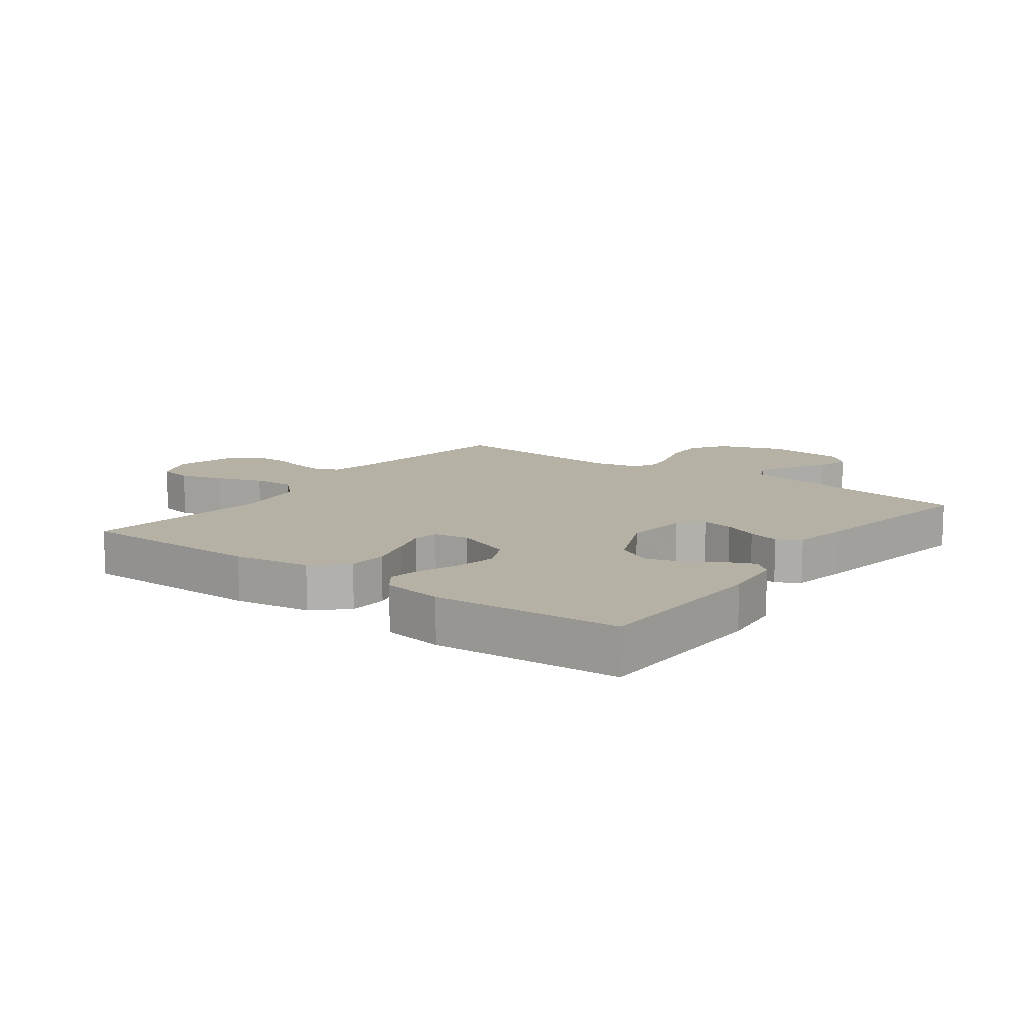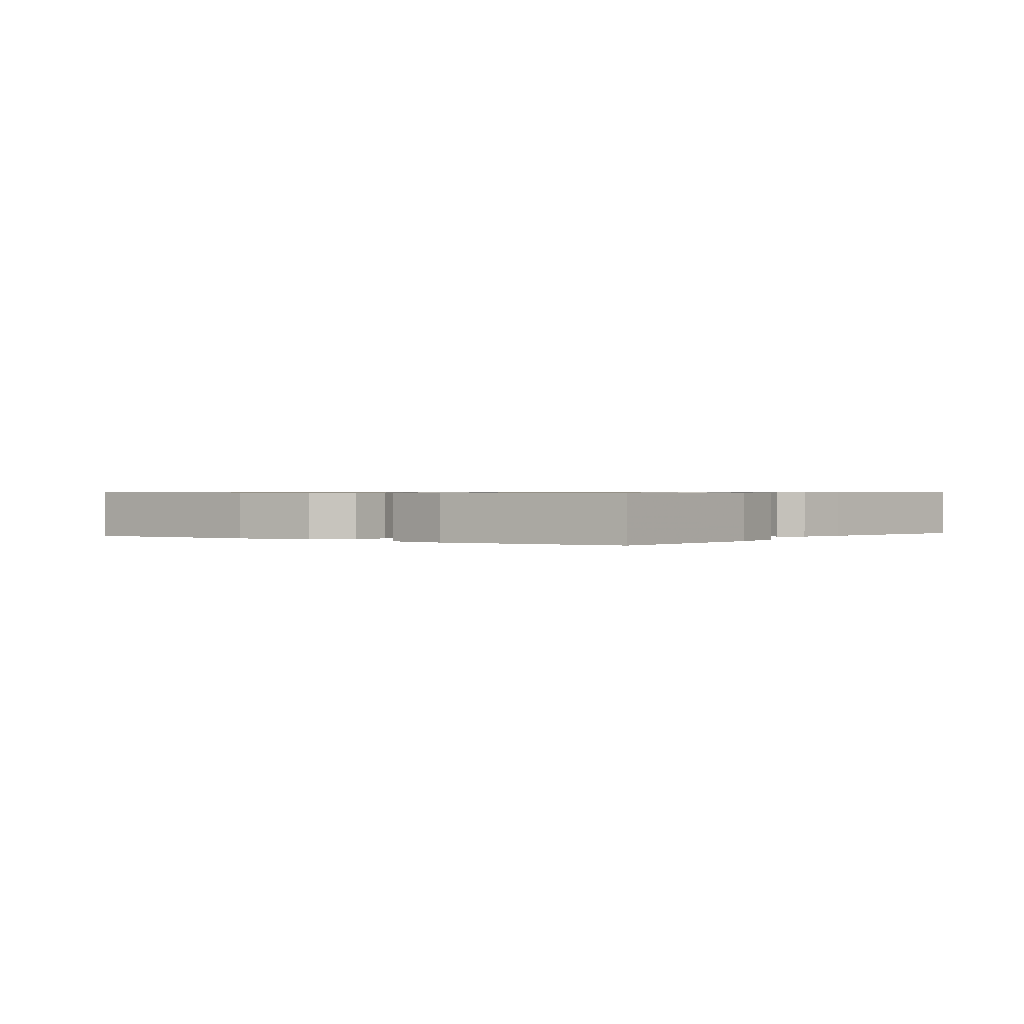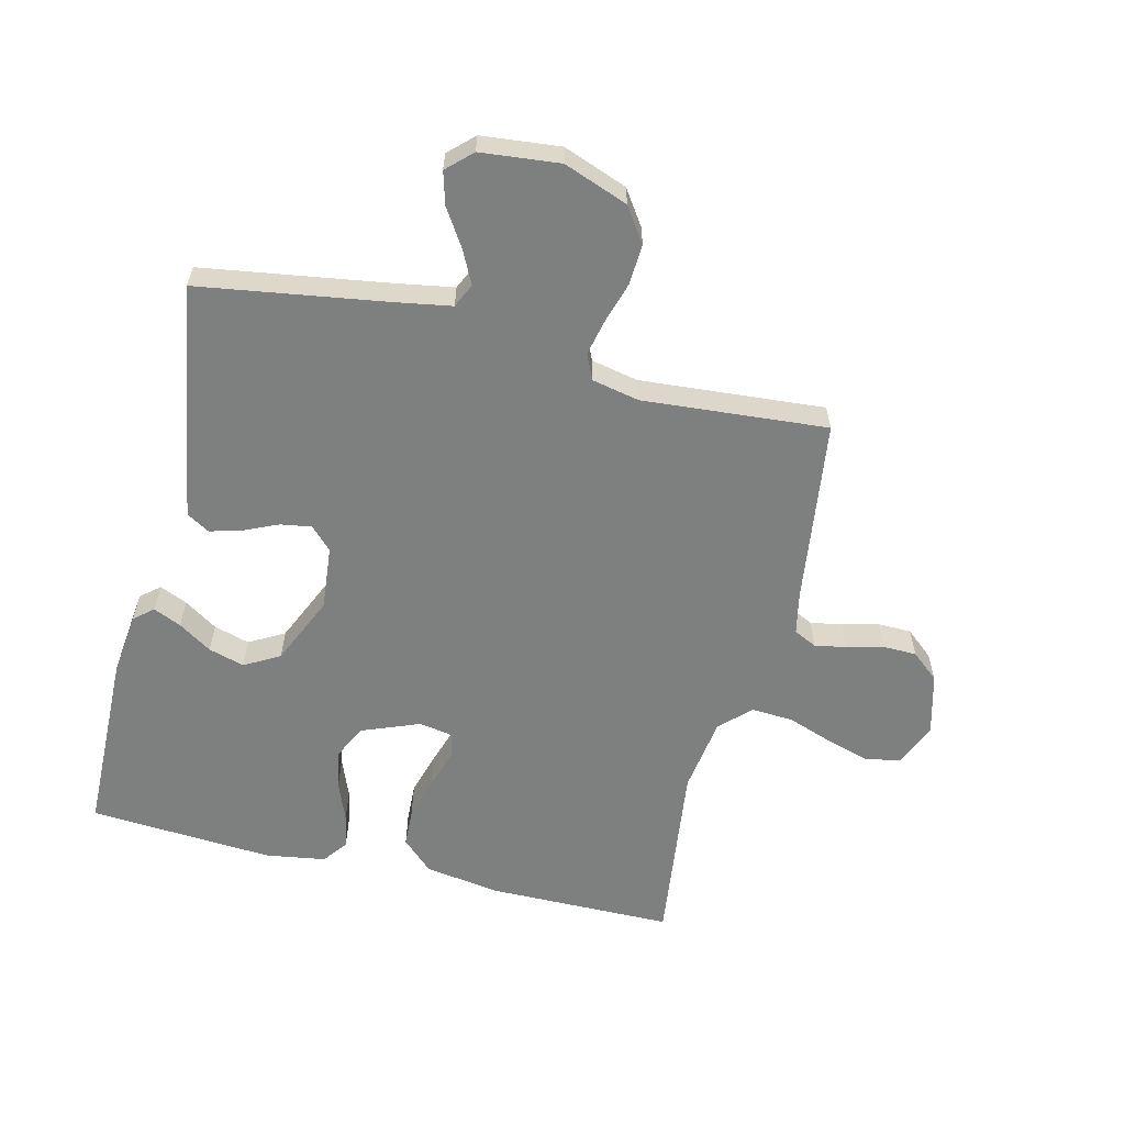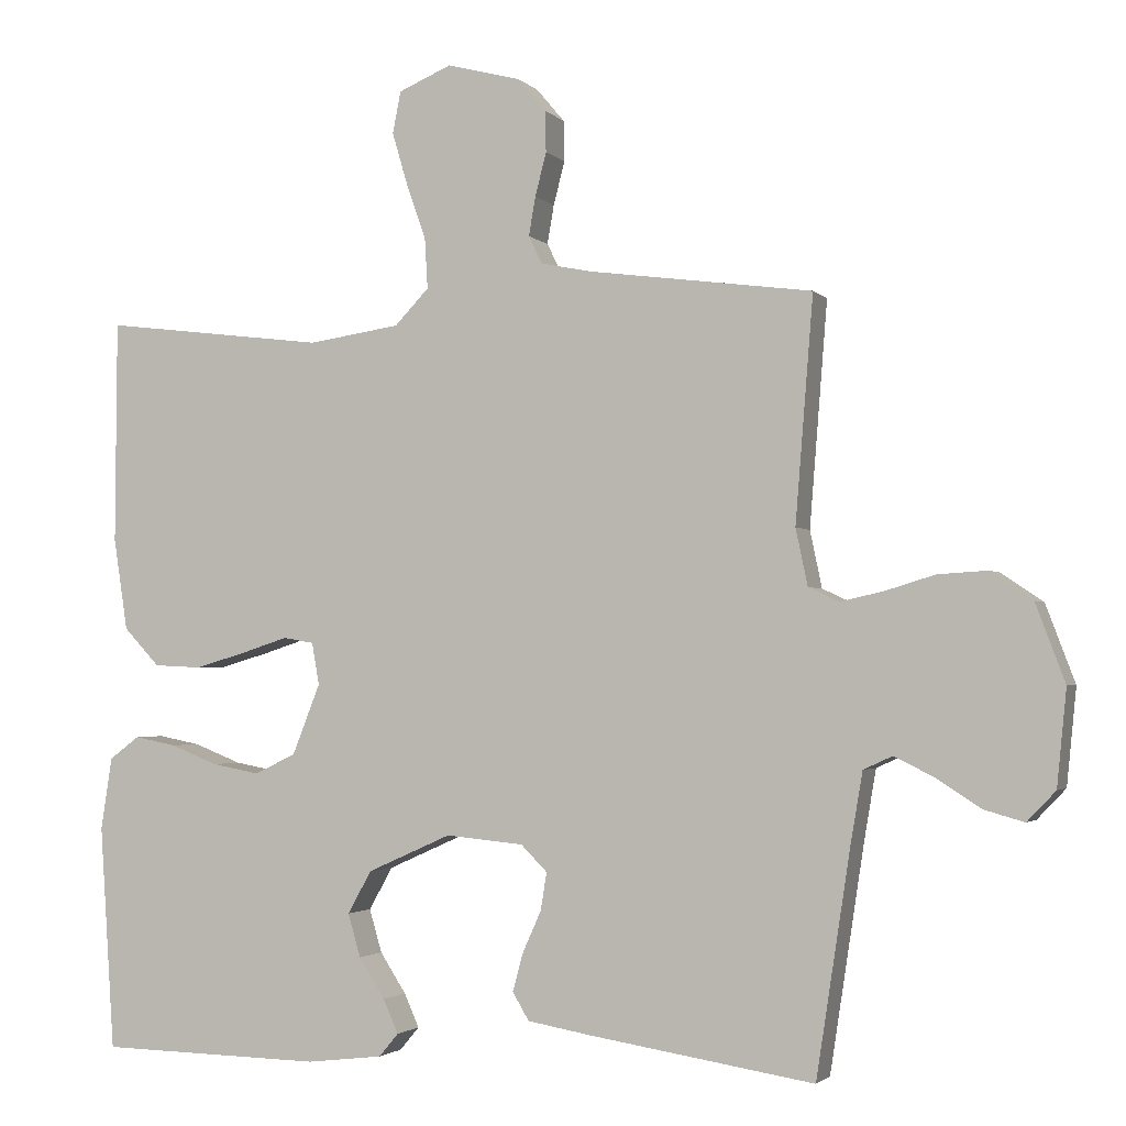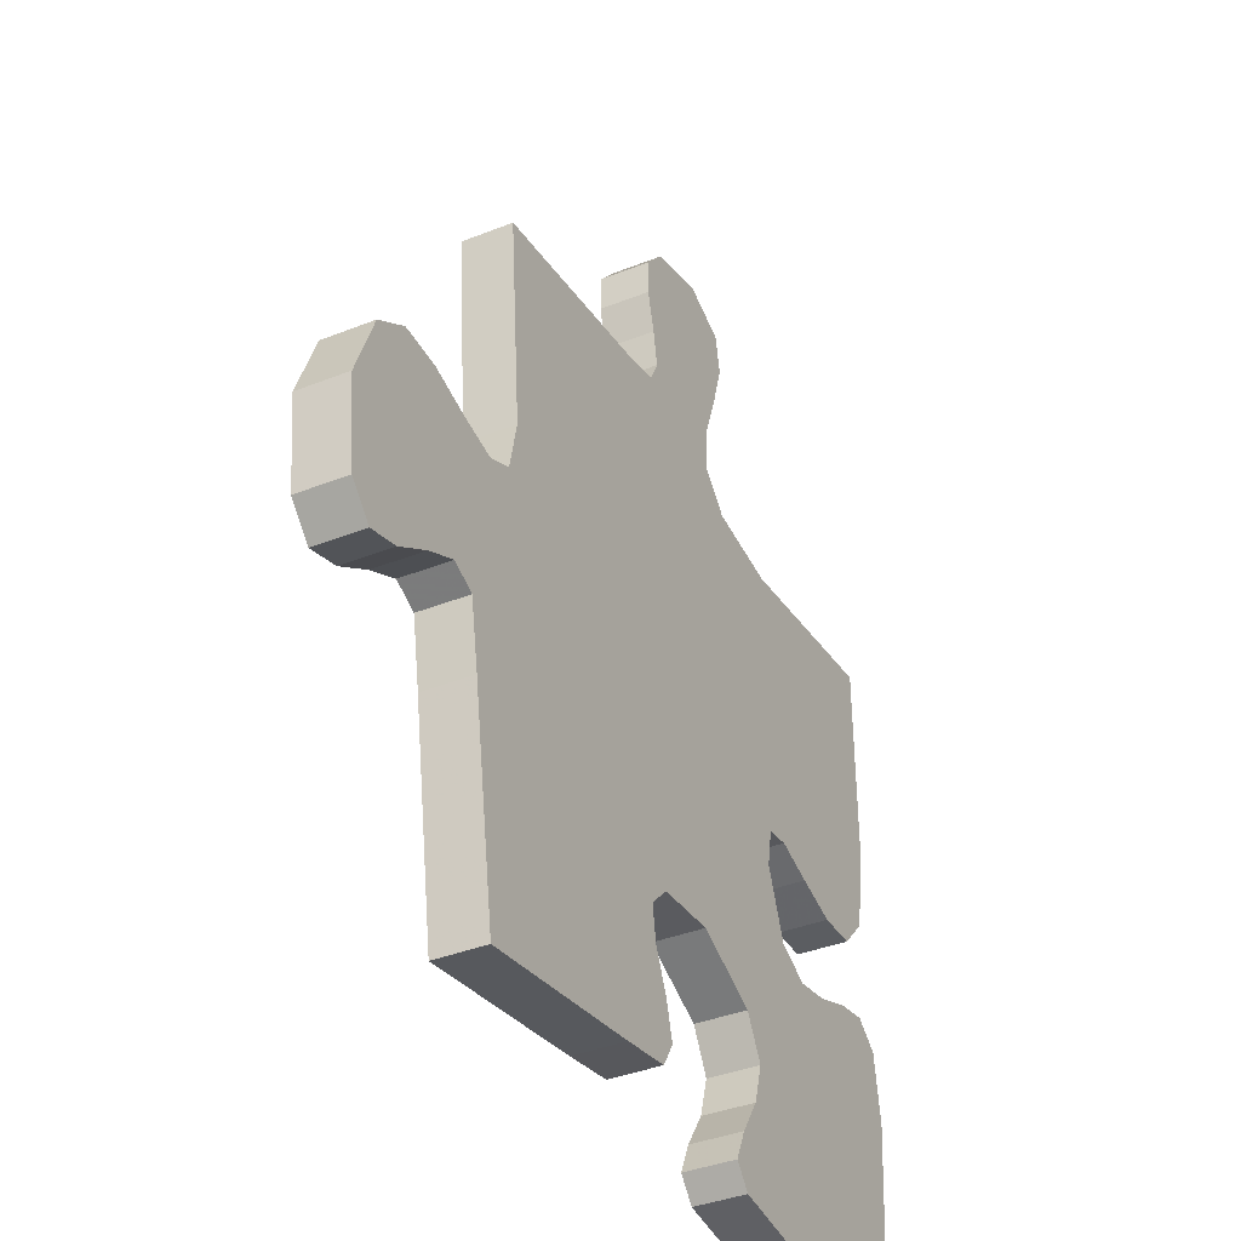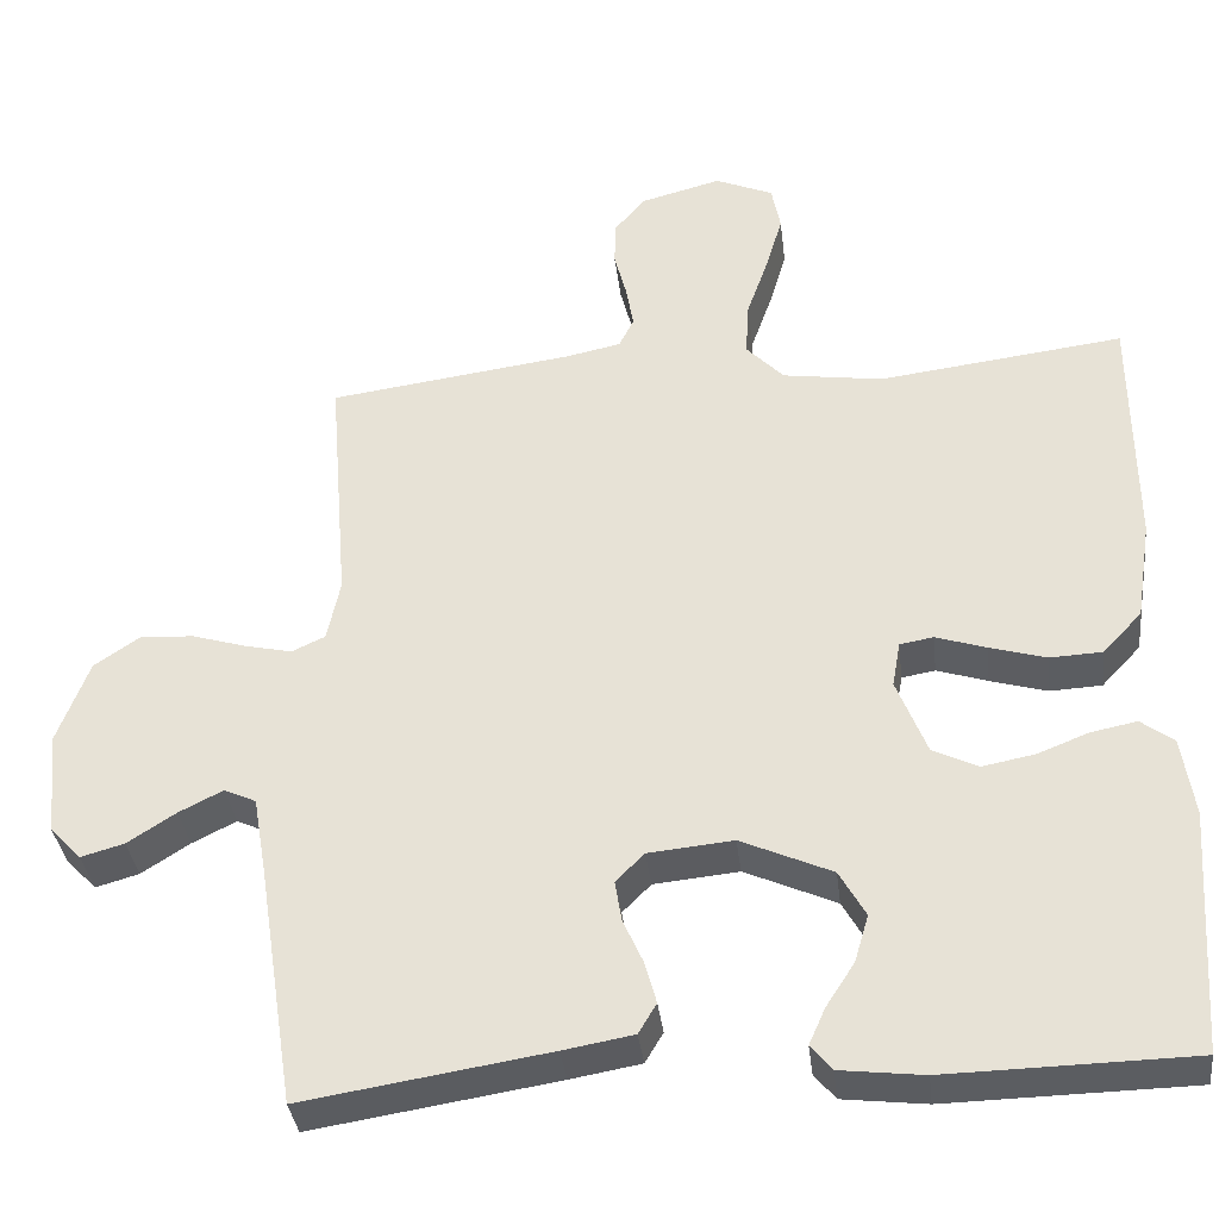
<metadata>
{"format":"obj","ext":"obj","renderer":"f3d","projection":"perspective","resolution":1024,"background":"white","views":[{"elev":11.8,"azim":126.5,"up":"+Y"},{"elev":0.6,"azim":126.0,"up":"+Y"},{"elev":-59.6,"azim":-103.7,"up":"+Y"},{"elev":-2.3,"azim":-159.8,"up":"+Z"},{"elev":-38.1,"azim":-63.2,"up":"+Z"},{"elev":-35.6,"azim":6.7,"up":"+Z"}]}
</metadata>
<code>
v 0.5 0.07 -0.5
v 0.2 0.07 -0.506
v 0.098 0.07 -0.494
v 0.072 0.07 -0.463
v 0.092 0.07 -0.418
v 0.127 0.07 -0.364
v 0.144 0.07 -0.306
v 0.112 0.07 -0.249
v 0 0.07 -0.199
v -0.104 0.07 -0.209
v -0.139 0.07 -0.244
v -0.131 0.07 -0.294
v -0.106 0.07 -0.35
v -0.092 0.07 -0.401
v -0.114 0.07 -0.438
v -0.2 0.07 -0.453
v -0.5 0.07 -0.5
v -0.546 0.07 -0.2
v -0.562 0.07 -0.106
v -0.601 0.07 -0.088
v -0.655 0.07 -0.115
v -0.714 0.07 -0.153
v -0.767 0.07 -0.168
v -0.805 0.07 -0.128
v -0.818 0.07 0
v -0.779 0.07 0.104
v -0.723 0.07 0.142
v -0.657 0.07 0.138
v -0.591 0.07 0.118
v -0.533 0.07 0.105
v -0.492 0.07 0.124
v -0.476 0.07 0.2
v -0.5 0.07 0.5
v -0.2 0.07 0.54
v -0.132 0.07 0.554
v -0.114 0.07 0.591
v -0.123 0.07 0.643
v -0.138 0.07 0.701
v -0.137 0.07 0.756
v -0.099 0.07 0.801
v 0 0.07 0.827
v 0.071 0.07 0.797
v 0.082 0.07 0.741
v 0.061 0.07 0.67
v 0.035 0.07 0.596
v 0.031 0.07 0.529
v 0.077 0.07 0.481
v 0.2 0.07 0.463
v 0.5 0.07 0.5
v 0.502 0.07 0.2
v 0.483 0.07 0.077
v 0.435 0.07 0.026
v 0.371 0.07 0.023
v 0.302 0.07 0.043
v 0.24 0.07 0.063
v 0.199 0.07 0.056
v 0.189 0.07 0
v 0.226 0.07 -0.094
v 0.281 0.07 -0.121
v 0.345 0.07 -0.109
v 0.409 0.07 -0.084
v 0.465 0.07 -0.073
v 0.505 0.07 -0.103
v 0.52 0.07 -0.2
v 0.5 0 -0.5
v 0.2 0 -0.506
v 0.098 0 -0.494
v 0.072 0 -0.463
v 0.092 0 -0.418
v 0.127 0 -0.364
v 0.144 0 -0.306
v 0.112 0 -0.249
v 0 0 -0.199
v -0.104 0 -0.209
v -0.139 0 -0.244
v -0.131 0 -0.294
v -0.106 0 -0.35
v -0.092 0 -0.401
v -0.114 0 -0.438
v -0.2 0 -0.453
v -0.5 0 -0.5
v -0.546 0 -0.2
v -0.562 0 -0.106
v -0.601 0 -0.088
v -0.655 0 -0.115
v -0.714 0 -0.153
v -0.767 0 -0.168
v -0.805 0 -0.128
v -0.818 0 0
v -0.779 0 0.104
v -0.723 0 0.142
v -0.657 0 0.138
v -0.591 0 0.118
v -0.533 0 0.105
v -0.492 0 0.124
v -0.476 0 0.2
v -0.5 0 0.5
v -0.2 0 0.54
v -0.132 0 0.554
v -0.114 0 0.591
v -0.123 0 0.643
v -0.138 0 0.701
v -0.137 0 0.756
v -0.099 0 0.801
v 0 0 0.827
v 0.071 0 0.797
v 0.082 0 0.741
v 0.061 0 0.67
v 0.035 0 0.596
v 0.031 0 0.529
v 0.077 0 0.481
v 0.2 0 0.463
v 0.5 0 0.5
v 0.502 0 0.2
v 0.483 0 0.077
v 0.435 0 0.026
v 0.371 0 0.023
v 0.302 0 0.043
v 0.24 0 0.063
v 0.199 0 0.056
v 0.189 0 0
v 0.226 0 -0.094
v 0.281 0 -0.121
v 0.345 0 -0.109
v 0.409 0 -0.084
v 0.465 0 -0.073
v 0.505 0 -0.103
v 0.52 0 -0.2
f 60 61 62 63
f 59 60 63 64
f 52 53 54 55
f 50 51 52 55
f 48 49 50 55
f 47 48 55 56
f 46 47 56 57
f 42 43 44 45
f 40 41 42 45
f 40 45 46
f 37 38 39 40
f 36 37 40 46
f 35 36 46 57
f 32 33 34
f 31 32 34 35
f 26 27 28 29
f 26 29 30
f 25 26 30
f 24 25 30
f 21 22 23 24
f 20 21 24 30
f 19 20 30 31
f 15 16 17 18
f 12 13 14 15
f 11 12 15 18
f 10 11 18 19
f 3 4 5 6
f 3 6 7
f 2 3 7
f 59 64 1 2
f 58 59 2 7
f 57 58 7 8
f 35 57 8 9
f 19 31 35
f 9 10 19 35
f 127 126 125 124
f 128 127 124 123
f 119 118 117 116
f 119 116 115 114
f 119 114 113 112
f 120 119 112 111
f 121 120 111 110
f 109 108 107 106
f 109 106 105 104
f 110 109 104
f 104 103 102 101
f 110 104 101 100
f 121 110 100 99
f 98 97 96
f 99 98 96 95
f 93 92 91 90
f 94 93 90
f 94 90 89
f 94 89 88
f 88 87 86 85
f 94 88 85 84
f 95 94 84 83
f 82 81 80 79
f 79 78 77 76
f 82 79 76 75
f 83 82 75 74
f 70 69 68 67
f 71 70 67
f 71 67 66
f 66 65 128 123
f 71 66 123 122
f 72 71 122 121
f 73 72 121 99
f 99 95 83
f 99 83 74 73
f 1 65 66 2
f 2 66 67 3
f 3 67 68 4
f 4 68 69 5
f 5 69 70 6
f 6 70 71 7
f 7 71 72 8
f 8 72 73 9
f 9 73 74 10
f 10 74 75 11
f 11 75 76 12
f 12 76 77 13
f 13 77 78 14
f 14 78 79 15
f 15 79 80 16
f 16 80 81 17
f 17 81 82 18
f 18 82 83 19
f 19 83 84 20
f 20 84 85 21
f 21 85 86 22
f 22 86 87 23
f 23 87 88 24
f 24 88 89 25
f 25 89 90 26
f 26 90 91 27
f 27 91 92 28
f 28 92 93 29
f 29 93 94 30
f 30 94 95 31
f 31 95 96 32
f 32 96 97 33
f 33 97 98 34
f 34 98 99 35
f 35 99 100 36
f 36 100 101 37
f 37 101 102 38
f 38 102 103 39
f 39 103 104 40
f 40 104 105 41
f 41 105 106 42
f 42 106 107 43
f 43 107 108 44
f 44 108 109 45
f 45 109 110 46
f 46 110 111 47
f 47 111 112 48
f 48 112 113 49
f 49 113 114 50
f 50 114 115 51
f 51 115 116 52
f 52 116 117 53
f 53 117 118 54
f 54 118 119 55
f 55 119 120 56
f 56 120 121 57
f 57 121 122 58
f 58 122 123 59
f 59 123 124 60
f 60 124 125 61
f 61 125 126 62
f 62 126 127 63
f 63 127 128 64
f 64 128 65 1

</code>
